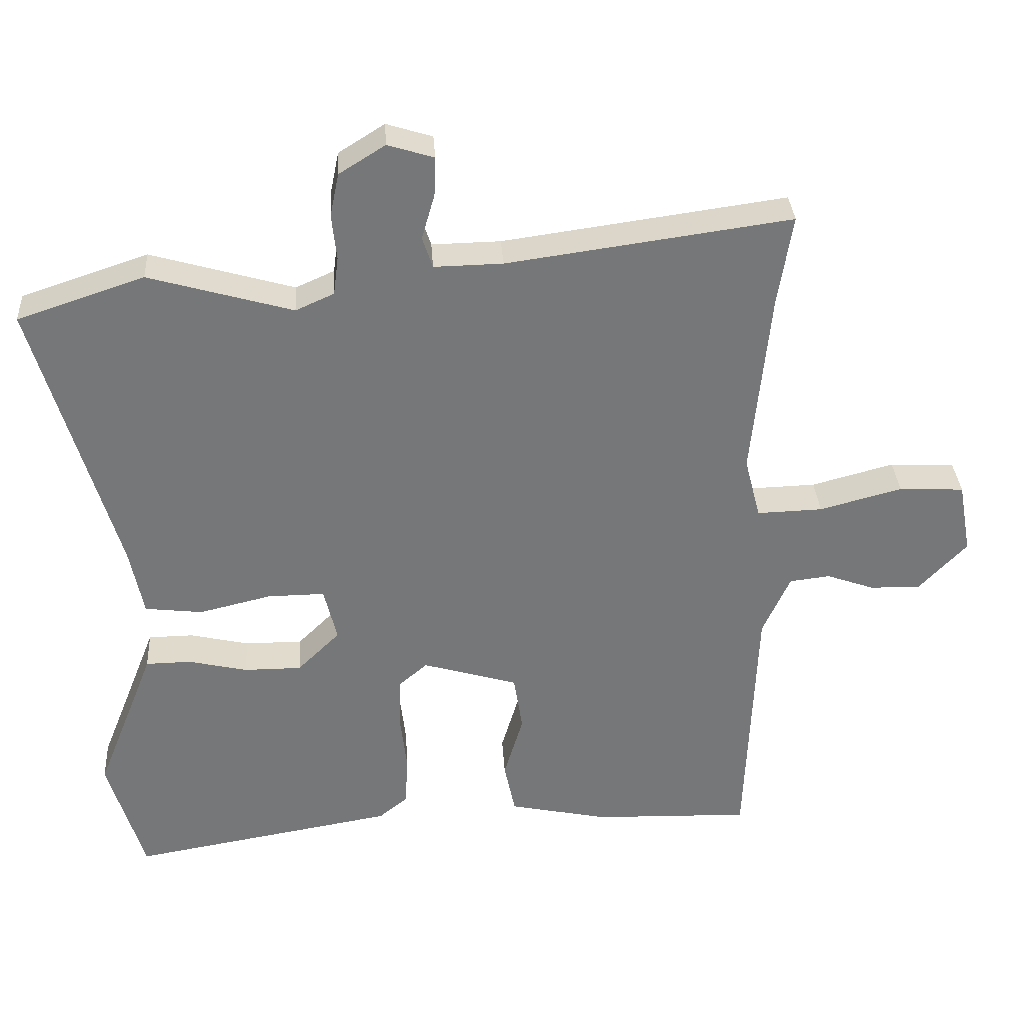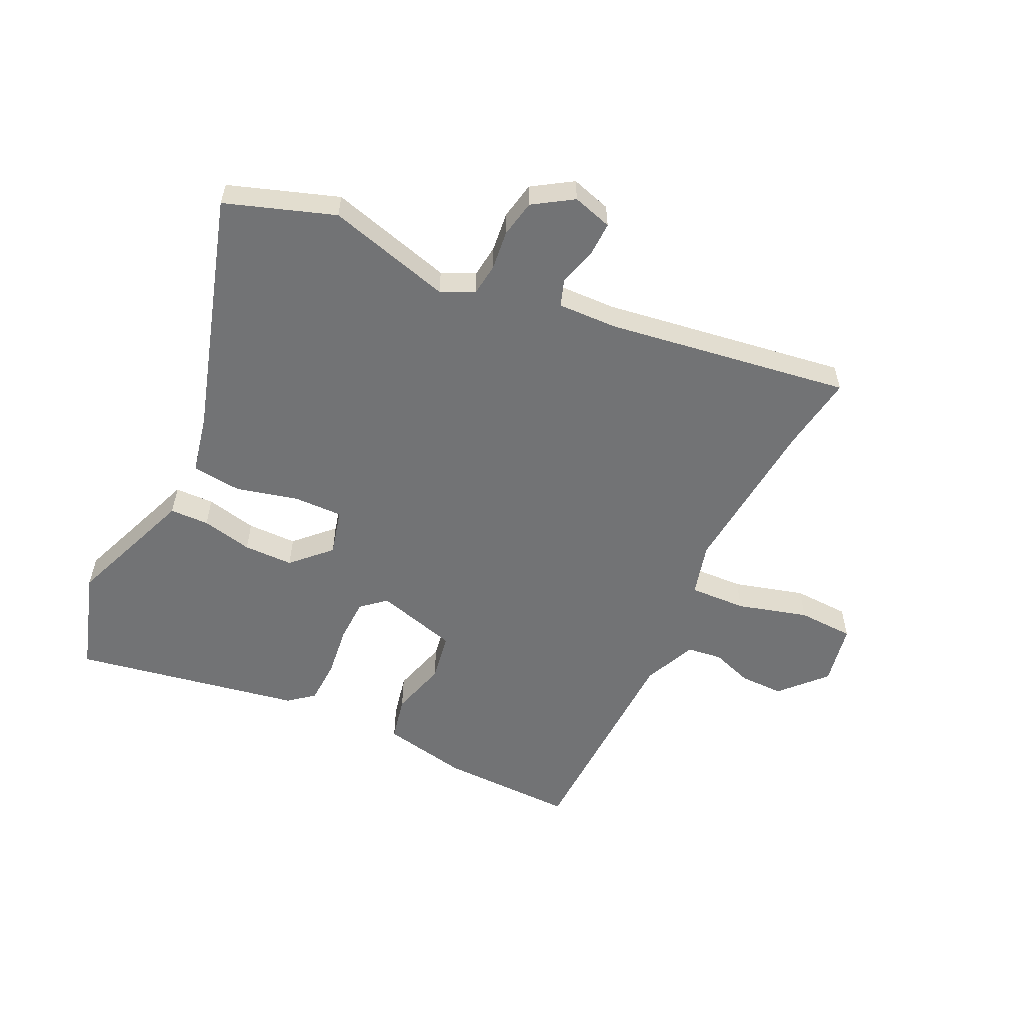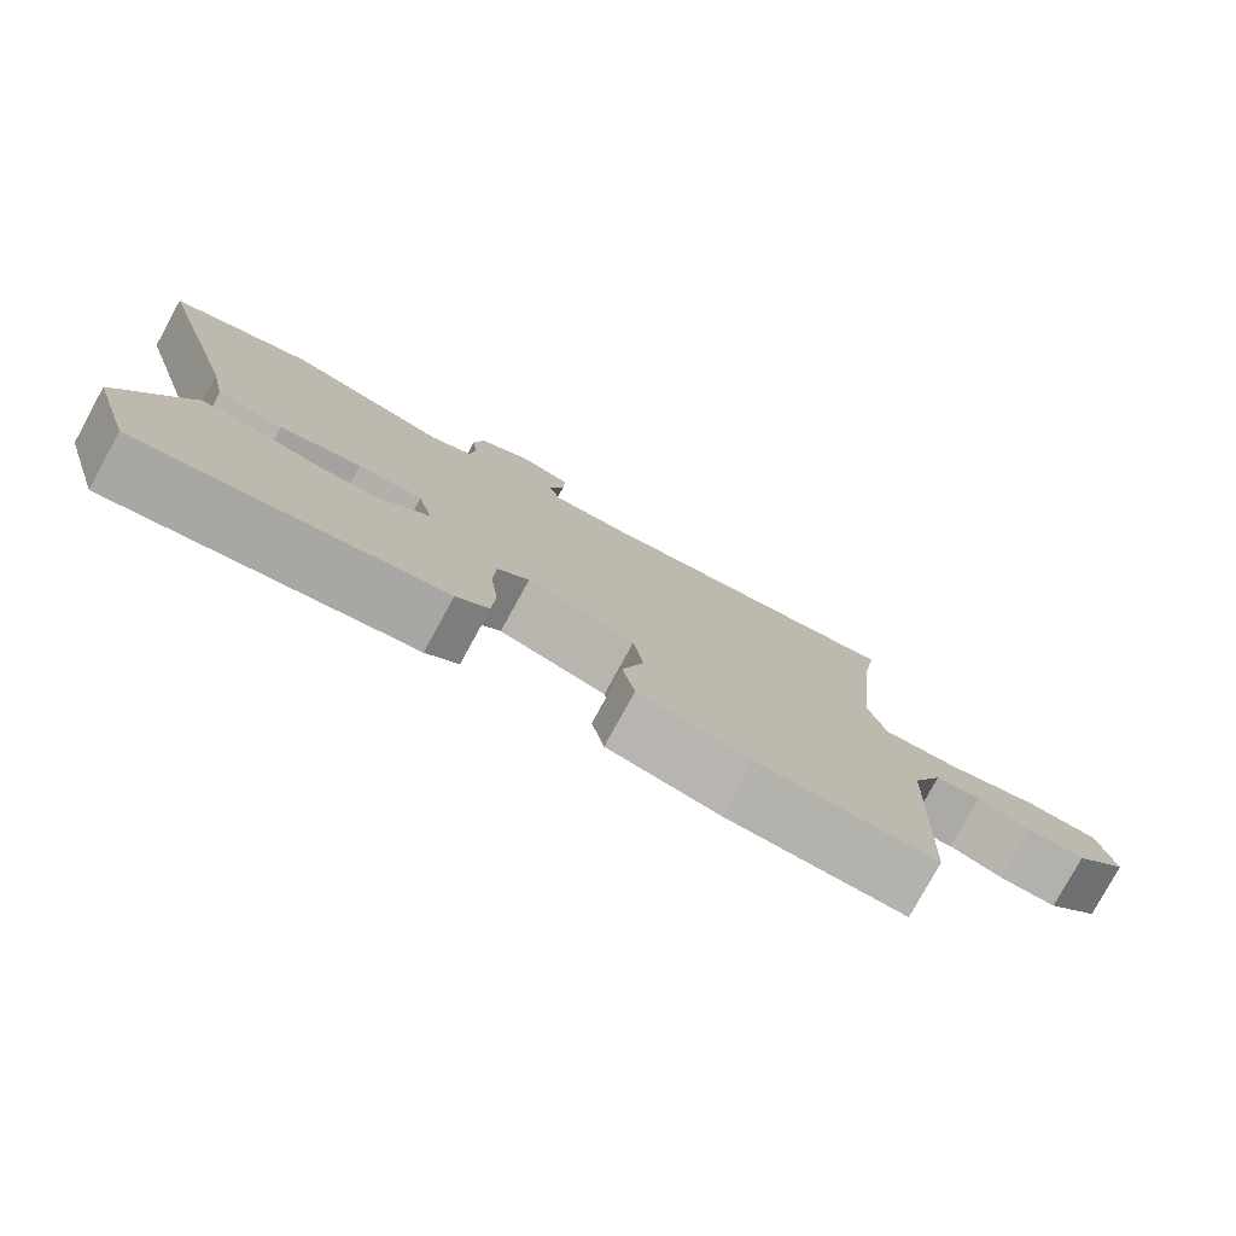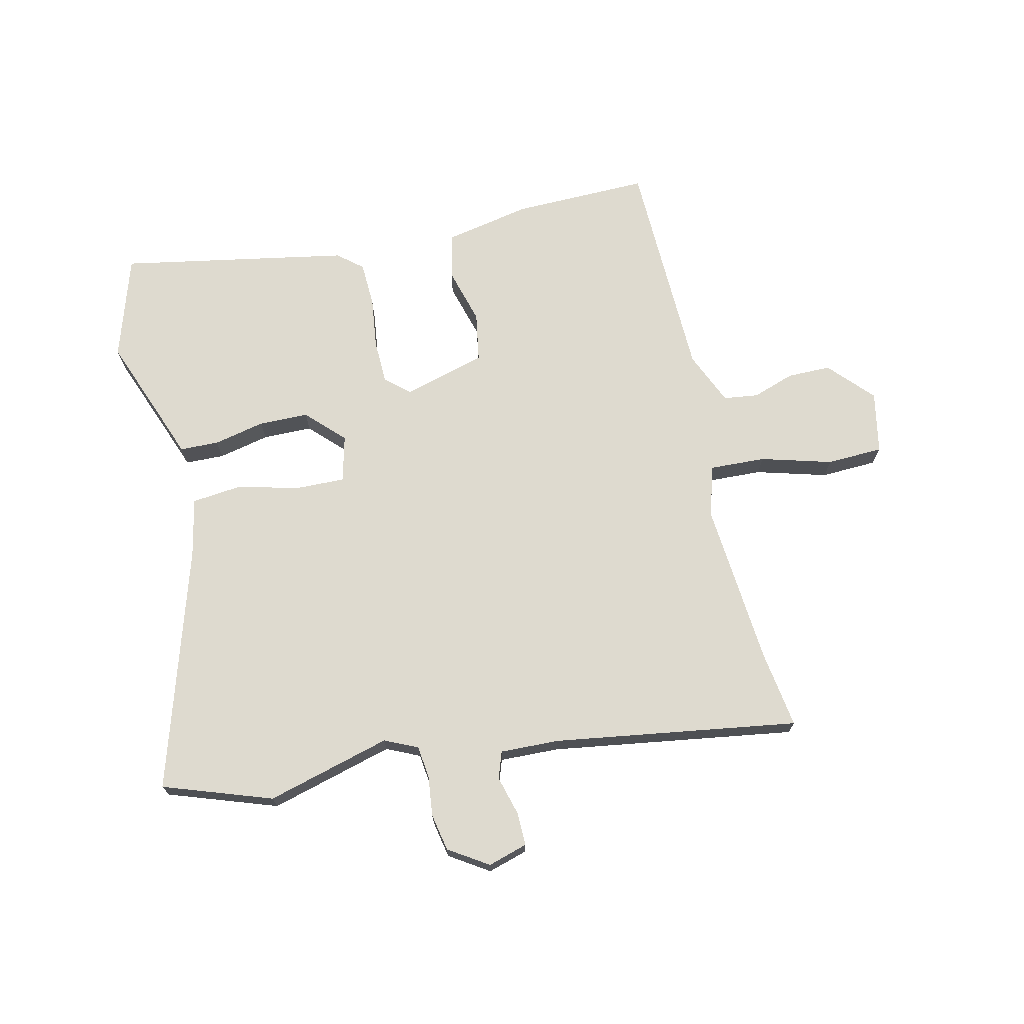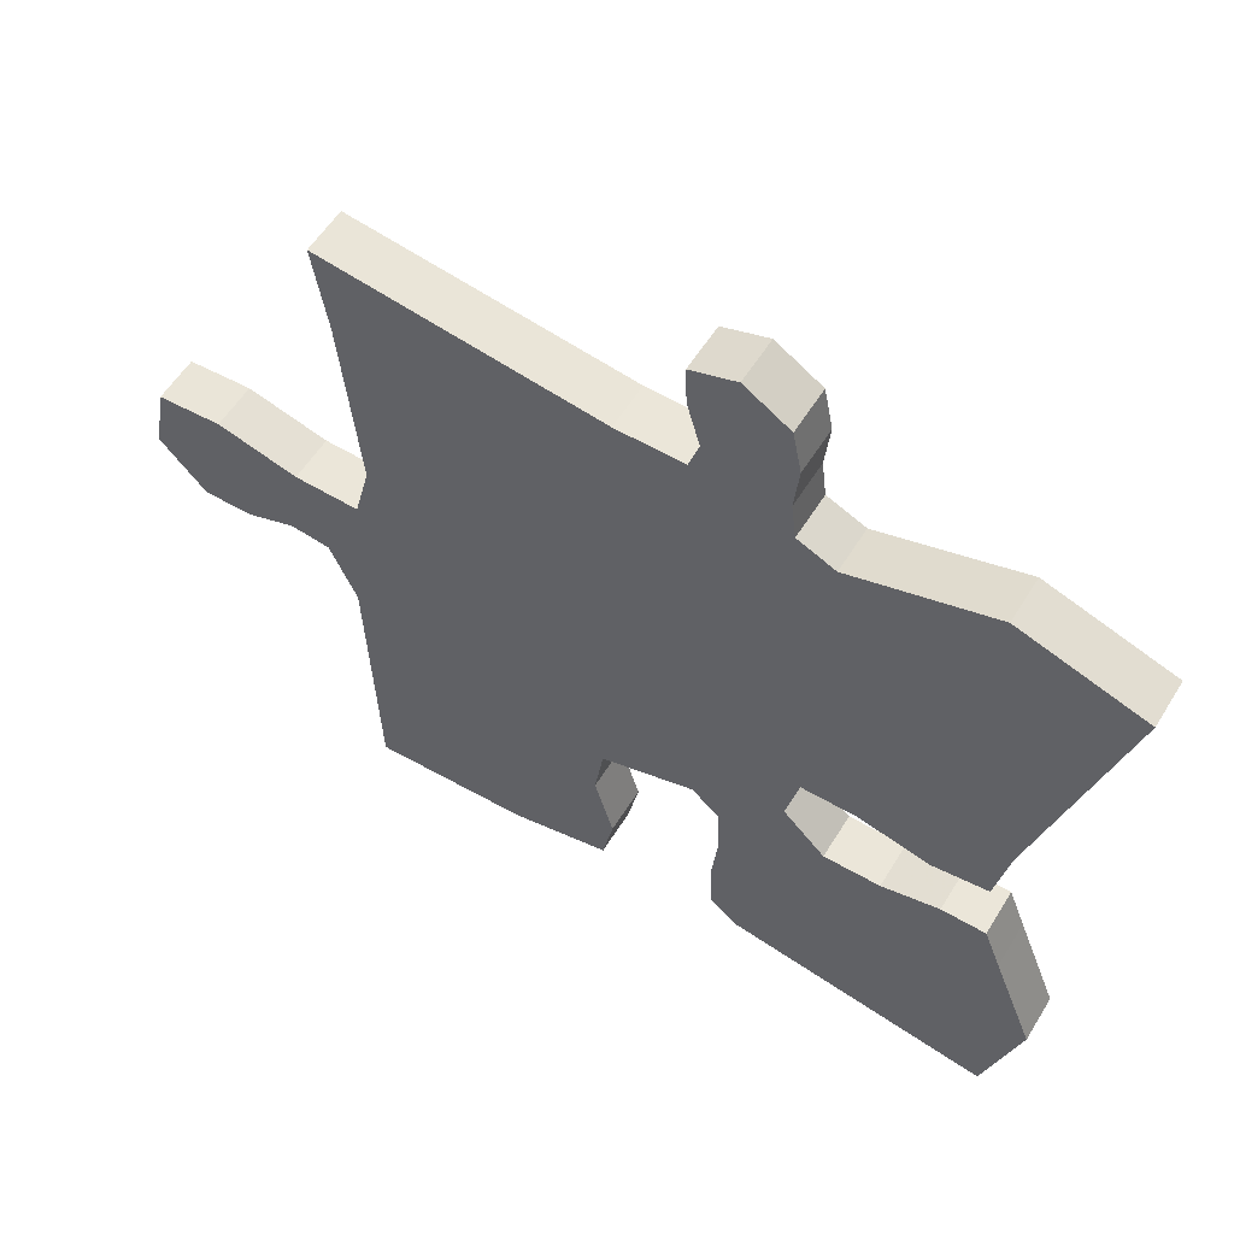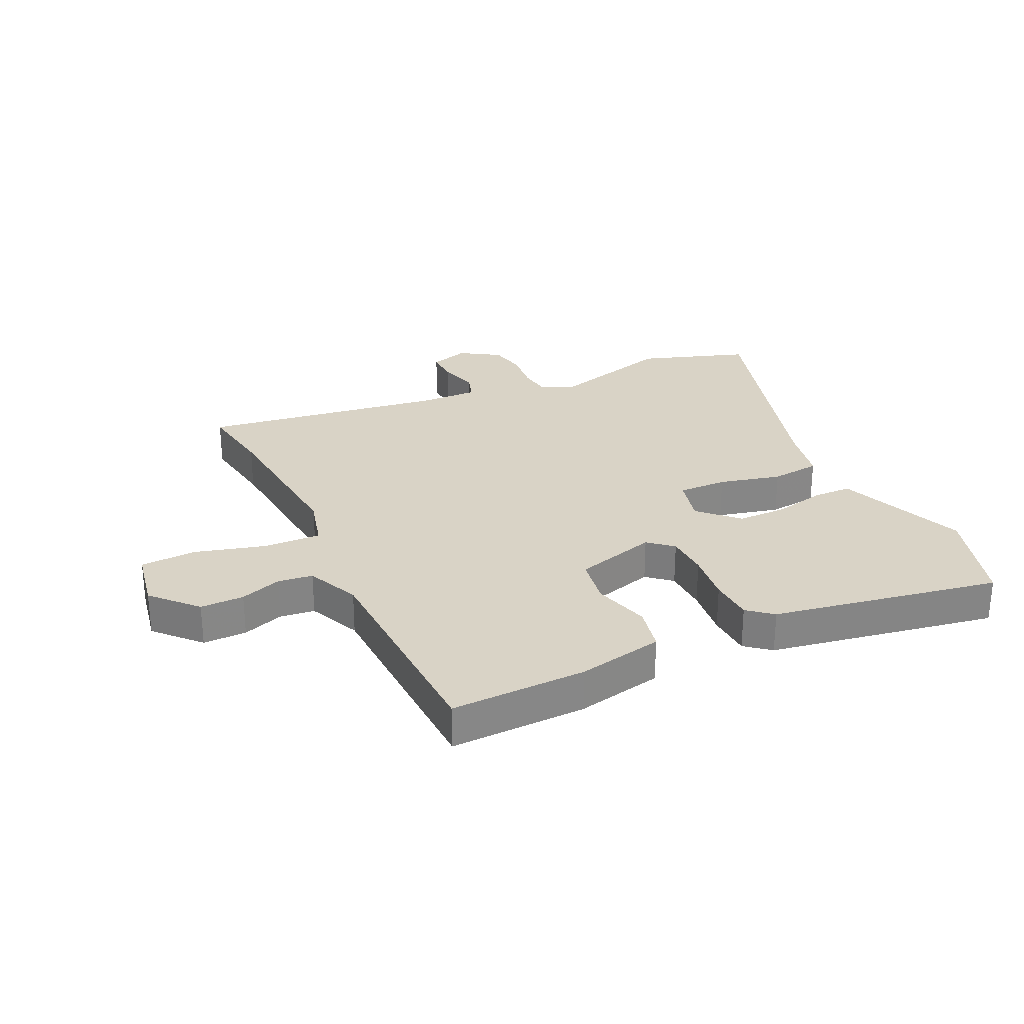
<metadata>
{"format":"obj","ext":"obj","renderer":"f3d","projection":"perspective","resolution":1024,"background":"white","views":[{"elev":33.2,"azim":-3.6,"up":"+Z"},{"elev":-55.8,"azim":-24.9,"up":"+Y"},{"elev":-78.8,"azim":-28.7,"up":"+Z"},{"elev":71.0,"azim":-12.2,"up":"+Y"},{"elev":56.3,"azim":-148.7,"up":"+Z"},{"elev":28.3,"azim":155.1,"up":"+Y"}]}
</metadata>
<code>
v -0.588 0.07 0.471
v -0.404 0.07 0.532
v -0.195 0.07 0.472
v -0.139 0.07 0.497
v -0.132 0.07 0.552
v -0.139 0.07 0.619
v -0.126 0.07 0.682
v -0.059 0.07 0.724
v 0.008 0.07 0.703
v 0.006 0.07 0.646
v -0.013 0.07 0.58
v 0.002 0.07 0.535
v 0.102 0.07 0.537
v 0.515 0.07 0.594
v 0.494 0.07 0.464
v 0.467 0.07 0.189
v 0.49 0.07 0.099
v 0.586 0.07 0.102
v 0.706 0.07 0.134
v 0.801 0.07 0.129
v 0.82 0.07 0.024
v 0.751 0.07 -0.049
v 0.677 0.07 -0.048
v 0.607 0.07 -0.023
v 0.548 0.07 -0.03
v 0.508 0.07 -0.119
v 0.493 0.07 -0.5
v 0.263 0.07 -0.493
v 0.118 0.07 -0.462
v 0.102 0.07 -0.385
v 0.13 0.07 -0.29
v 0.117 0.07 -0.207
v -0.022 0.07 -0.166
v -0.063 0.07 -0.201
v -0.066 0.07 -0.275
v -0.056 0.07 -0.362
v -0.06 0.07 -0.437
v -0.102 0.07 -0.471
v -0.489 0.07 -0.537
v -0.542 0.07 -0.361
v -0.481 0.07 -0.207
v -0.456 0.07 -0.143
v -0.39 0.07 -0.142
v -0.304 0.07 -0.162
v -0.22 0.07 -0.162
v -0.158 0.07 -0.101
v -0.177 0.07 -0.022
v -0.26 0.07 -0.023
v -0.365 0.07 -0.048
v -0.449 0.07 -0.038
v -0.469 0.07 0.062
v -0.588 0 0.471
v -0.404 0 0.532
v -0.195 0 0.472
v -0.139 0 0.497
v -0.132 0 0.552
v -0.139 0 0.619
v -0.126 0 0.682
v -0.059 0 0.724
v 0.008 0 0.703
v 0.006 0 0.646
v -0.013 0 0.58
v 0.002 0 0.535
v 0.102 0 0.537
v 0.515 0 0.594
v 0.494 0 0.464
v 0.467 0 0.189
v 0.49 0 0.099
v 0.586 0 0.102
v 0.706 0 0.134
v 0.801 0 0.129
v 0.82 0 0.024
v 0.751 0 -0.049
v 0.677 0 -0.048
v 0.607 0 -0.023
v 0.548 0 -0.03
v 0.508 0 -0.119
v 0.493 0 -0.5
v 0.263 0 -0.493
v 0.118 0 -0.462
v 0.102 0 -0.385
v 0.13 0 -0.29
v 0.117 0 -0.207
v -0.022 0 -0.166
v -0.063 0 -0.201
v -0.066 0 -0.275
v -0.056 0 -0.362
v -0.06 0 -0.437
v -0.102 0 -0.471
v -0.489 0 -0.537
v -0.542 0 -0.361
v -0.481 0 -0.207
v -0.456 0 -0.143
v -0.39 0 -0.142
v -0.304 0 -0.162
v -0.22 0 -0.162
v -0.158 0 -0.101
v -0.177 0 -0.022
v -0.26 0 -0.023
v -0.365 0 -0.048
v -0.449 0 -0.038
v -0.469 0 0.062
f 48 49 50 51
f 1 2 3
f 51 1 3
f 48 51 3
f 47 48 3
f 46 47 3 4
f 41 42 43 44
f 41 44 45
f 40 41 45
f 39 40 45
f 38 39 45
f 37 38 45
f 36 37 45
f 35 36 45
f 34 35 45 46
f 29 30 31
f 28 29 31
f 27 28 31
f 26 27 31
f 25 26 31 32
f 22 23 24
f 21 22 24
f 20 21 24
f 19 20 24
f 18 19 24
f 17 18 24 25
f 13 14 15
f 12 13 15 16
f 9 10 11
f 8 9 11
f 7 8 11
f 6 7 11
f 5 6 11
f 5 11 12
f 4 5 12
f 46 4 12
f 34 46 12
f 33 34 12
f 32 33 12
f 25 32 12
f 17 25 12
f 12 16 17
f 102 101 100 99
f 54 53 52
f 54 52 102
f 54 102 99
f 54 99 98
f 55 54 98 97
f 95 94 93 92
f 96 95 92
f 96 92 91
f 96 91 90
f 96 90 89
f 96 89 88
f 96 88 87
f 96 87 86
f 97 96 86 85
f 82 81 80
f 82 80 79
f 82 79 78
f 82 78 77
f 83 82 77 76
f 75 74 73
f 75 73 72
f 75 72 71
f 75 71 70
f 75 70 69
f 76 75 69 68
f 66 65 64
f 67 66 64 63
f 62 61 60
f 62 60 59
f 62 59 58
f 62 58 57
f 62 57 56
f 63 62 56
f 63 56 55
f 63 55 97
f 63 97 85
f 63 85 84
f 63 84 83
f 63 83 76
f 63 76 68
f 68 67 63
f 1 52 53 2
f 2 53 54 3
f 3 54 55 4
f 4 55 56 5
f 5 56 57 6
f 6 57 58 7
f 7 58 59 8
f 8 59 60 9
f 9 60 61 10
f 10 61 62 11
f 11 62 63 12
f 12 63 64 13
f 13 64 65 14
f 14 65 66 15
f 15 66 67 16
f 16 67 68 17
f 17 68 69 18
f 18 69 70 19
f 19 70 71 20
f 20 71 72 21
f 21 72 73 22
f 22 73 74 23
f 23 74 75 24
f 24 75 76 25
f 25 76 77 26
f 26 77 78 27
f 27 78 79 28
f 28 79 80 29
f 29 80 81 30
f 30 81 82 31
f 31 82 83 32
f 32 83 84 33
f 33 84 85 34
f 34 85 86 35
f 35 86 87 36
f 36 87 88 37
f 37 88 89 38
f 38 89 90 39
f 39 90 91 40
f 40 91 92 41
f 41 92 93 42
f 42 93 94 43
f 43 94 95 44
f 44 95 96 45
f 45 96 97 46
f 46 97 98 47
f 47 98 99 48
f 48 99 100 49
f 49 100 101 50
f 50 101 102 51
f 51 102 52 1

</code>
